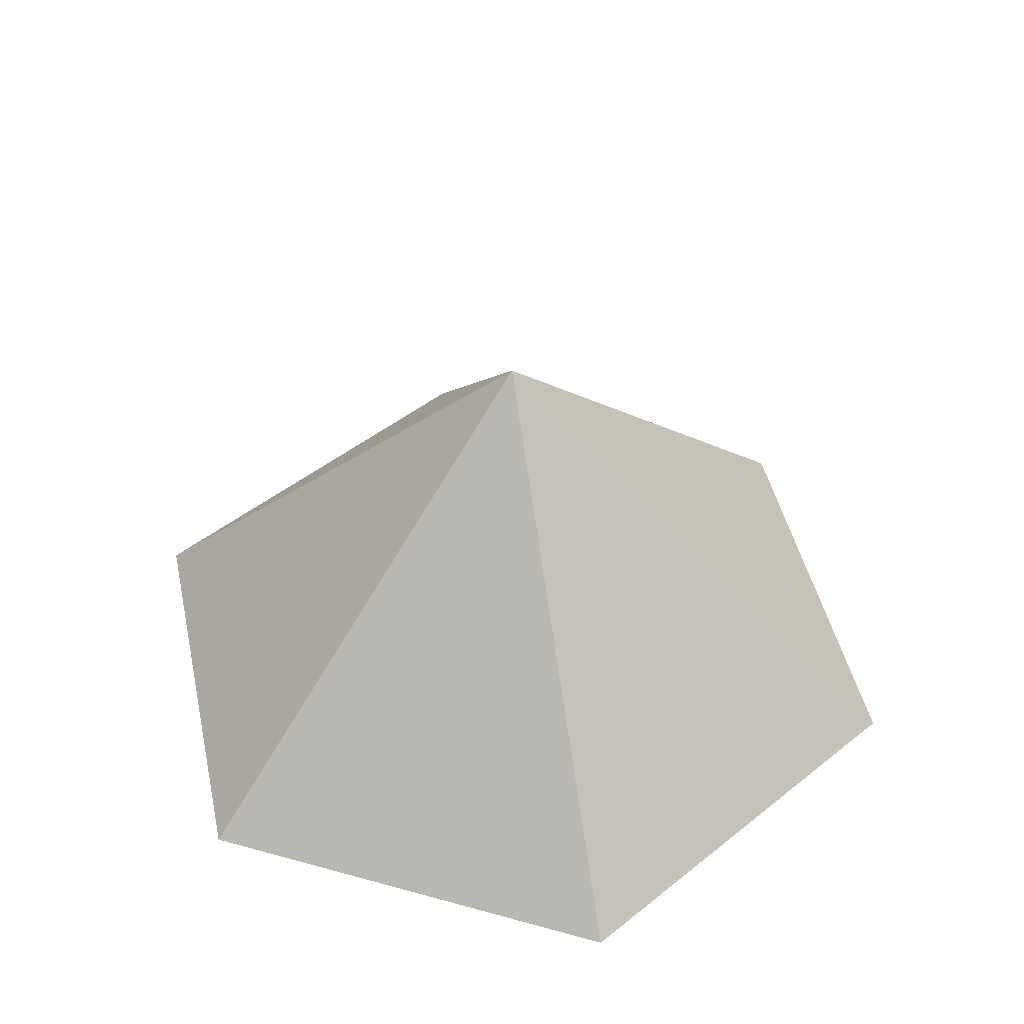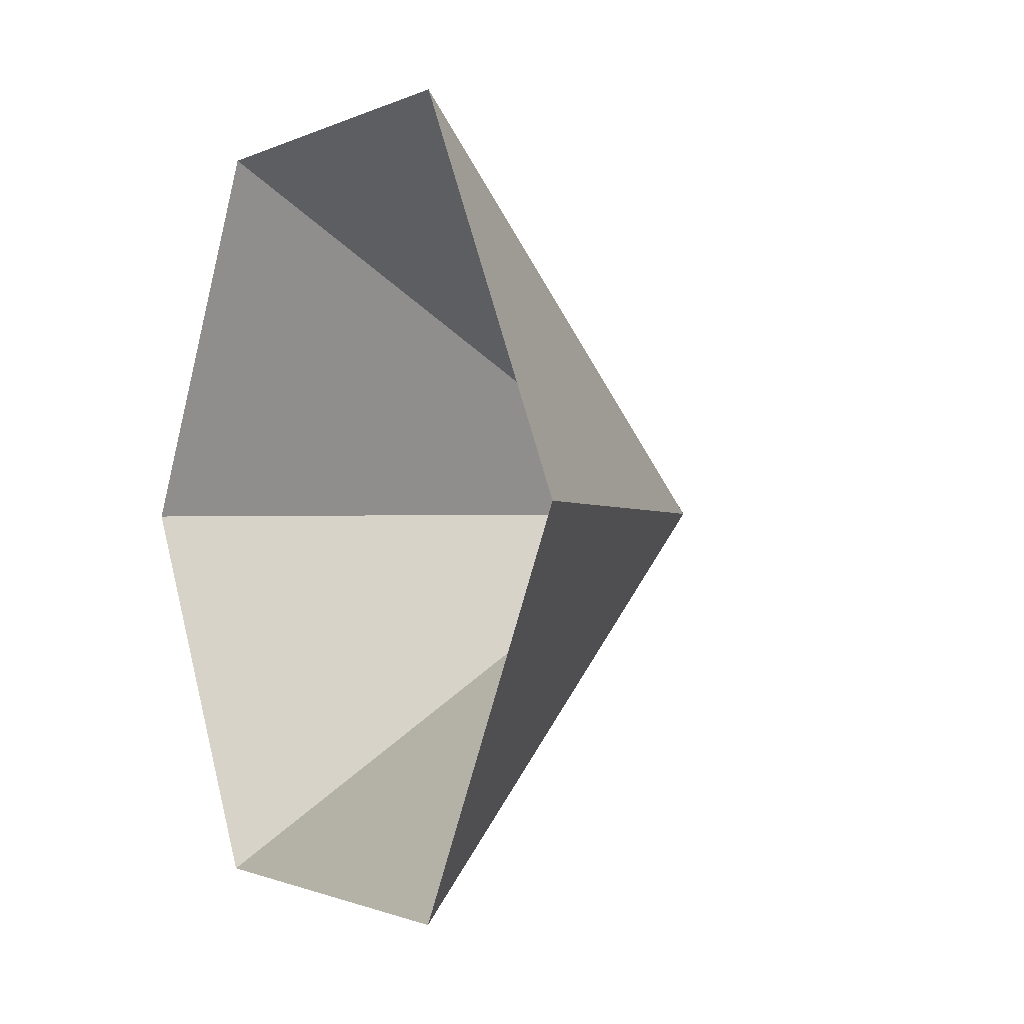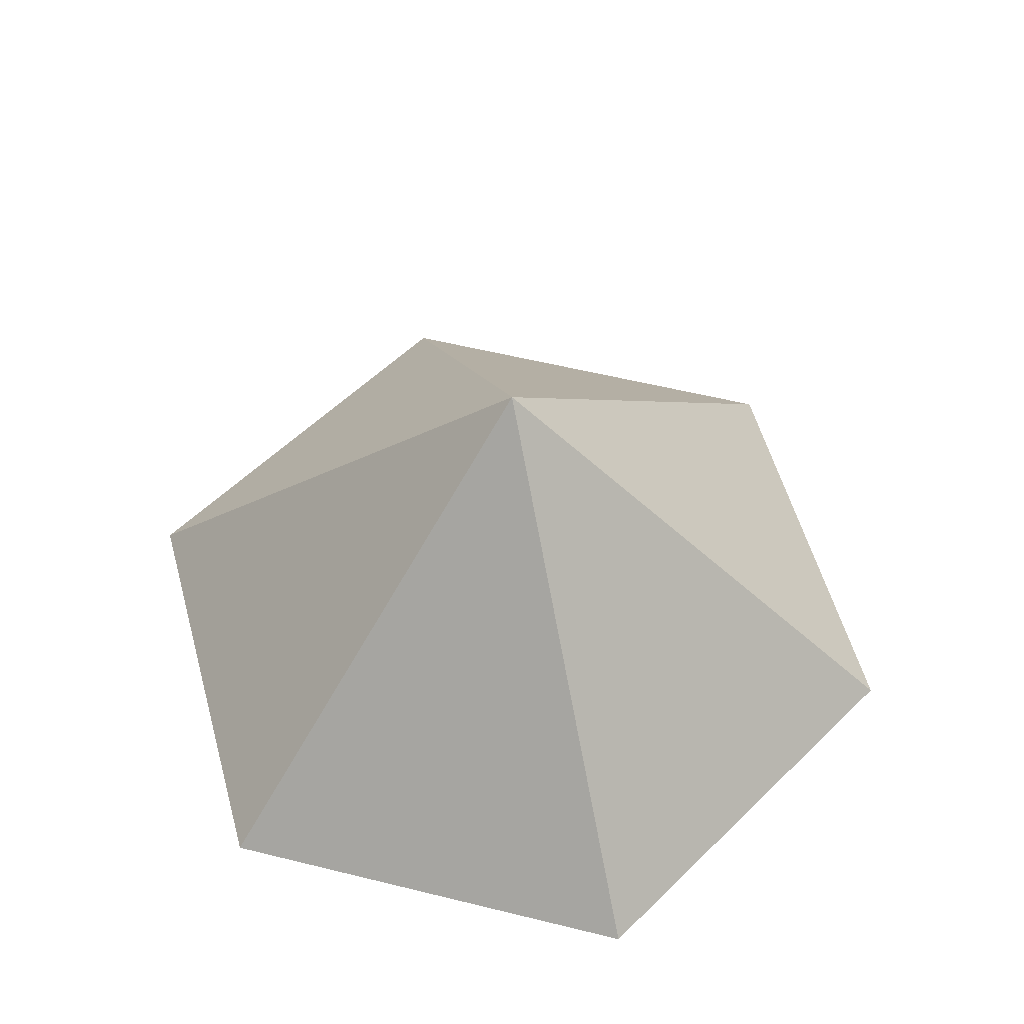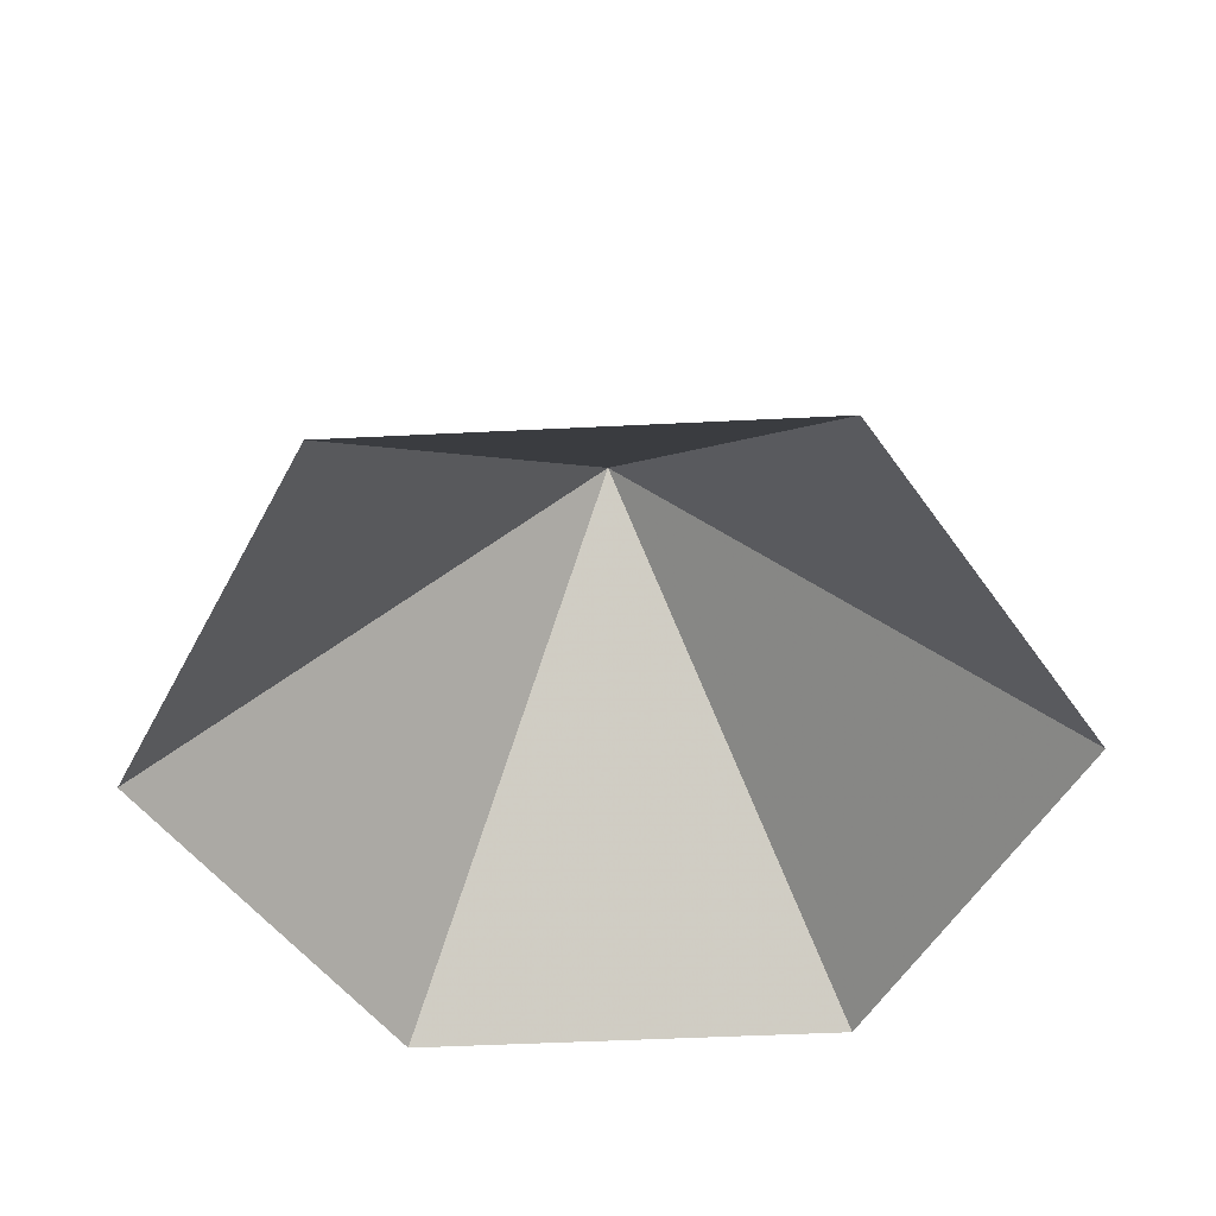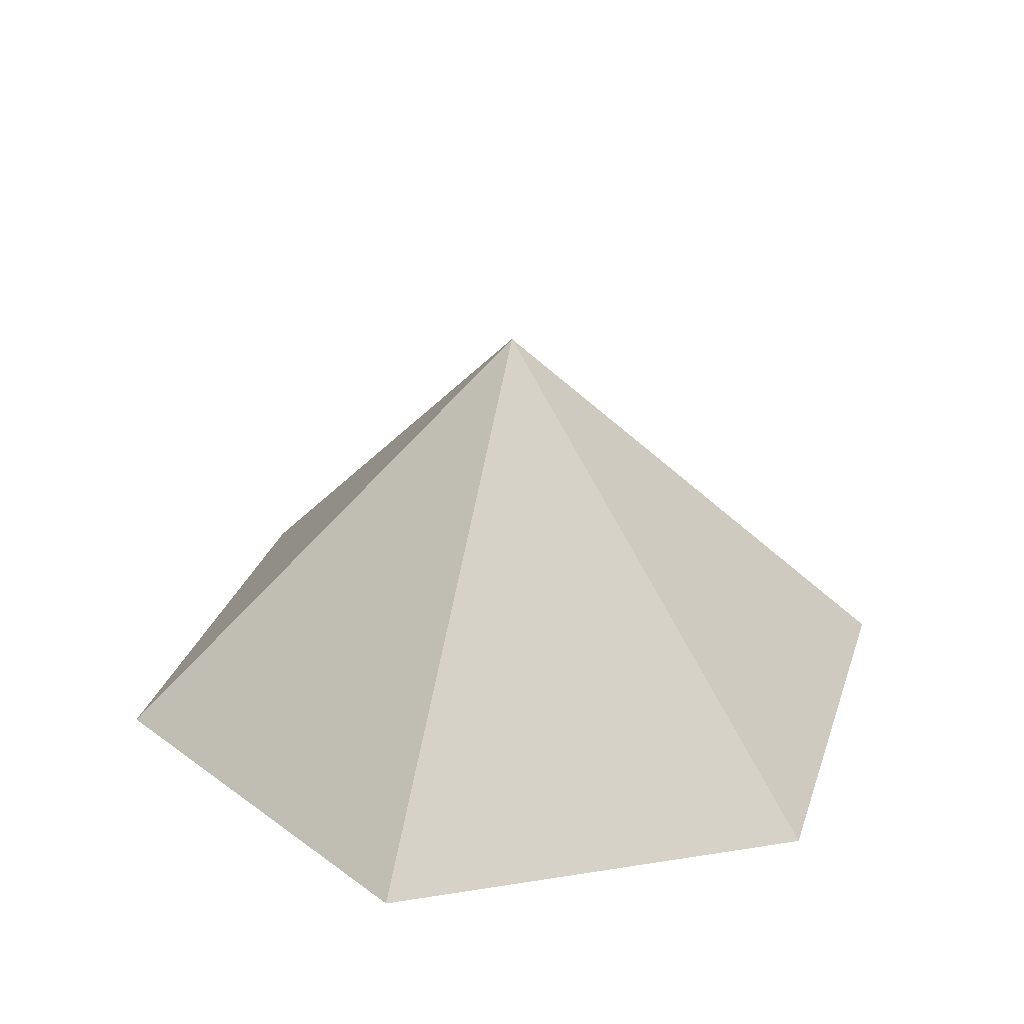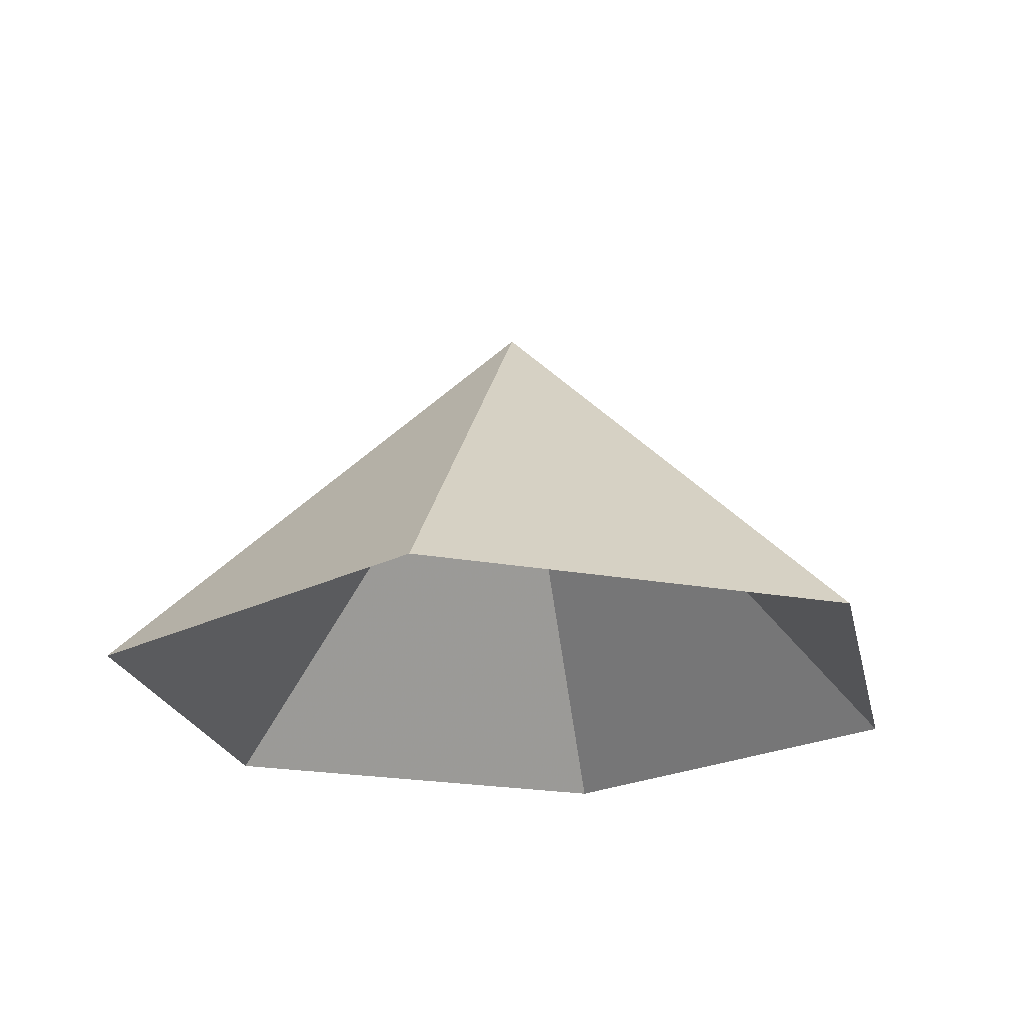
<metadata>
{"format":"obj","ext":"obj","renderer":"f3d","projection":"perspective","resolution":1024,"background":"white","views":[{"elev":45.9,"azim":137.6,"up":"+Z"},{"elev":-1.1,"azim":-120.0,"up":"+Y"},{"elev":56.0,"azim":74.5,"up":"+Z"},{"elev":-48.5,"azim":123.2,"up":"+Z"},{"elev":29.6,"azim":-133.2,"up":"+Z"},{"elev":-22.1,"azim":-17.8,"up":"+Z"}]}
</metadata>
<code>
v 0 0 0
v 4.033 0 0
v 6.05 3.493 0
v 4.033 6.986 0
v 0 6.986 0
v -2.017 3.493 0
v 2.017 3.493 3.945
f 1 2 7
f 2 3 7
f 3 4 7
f 4 5 7
f 5 6 7
f 6 1 7

</code>
